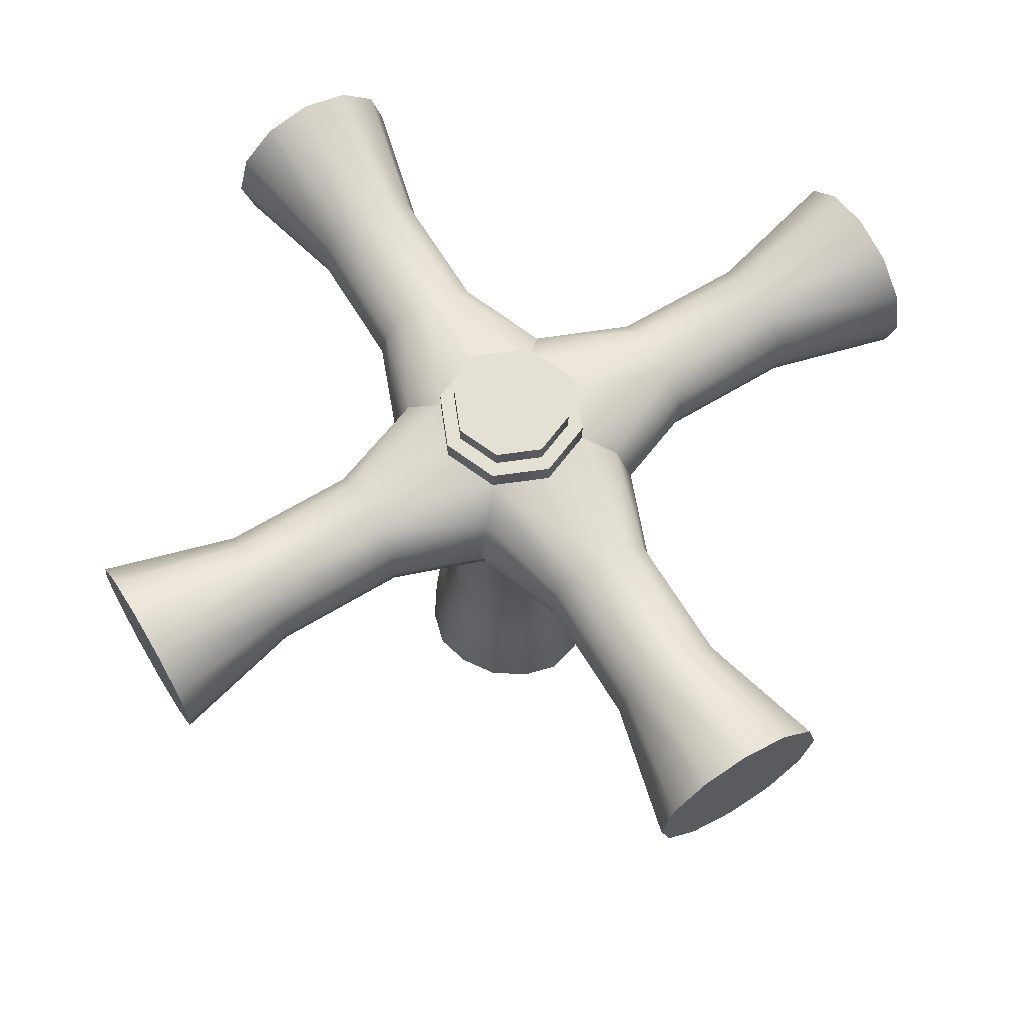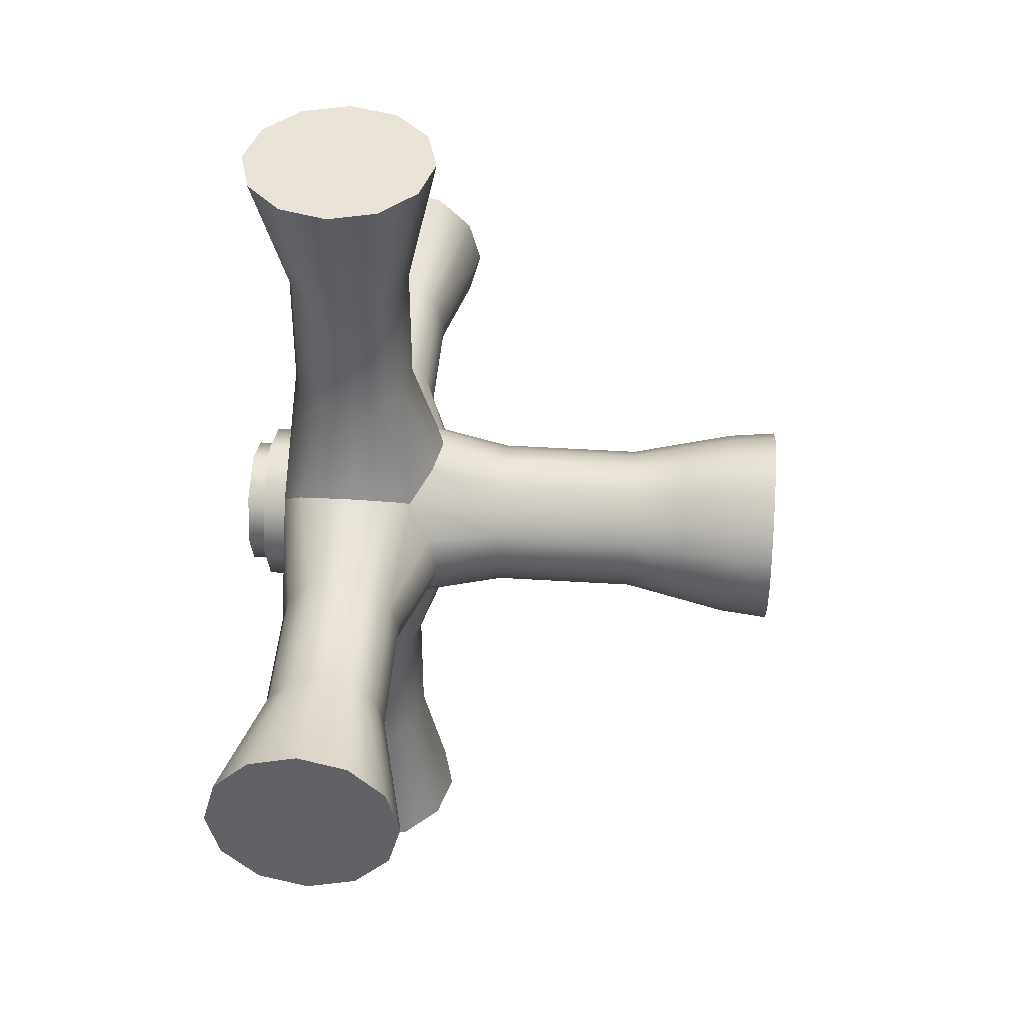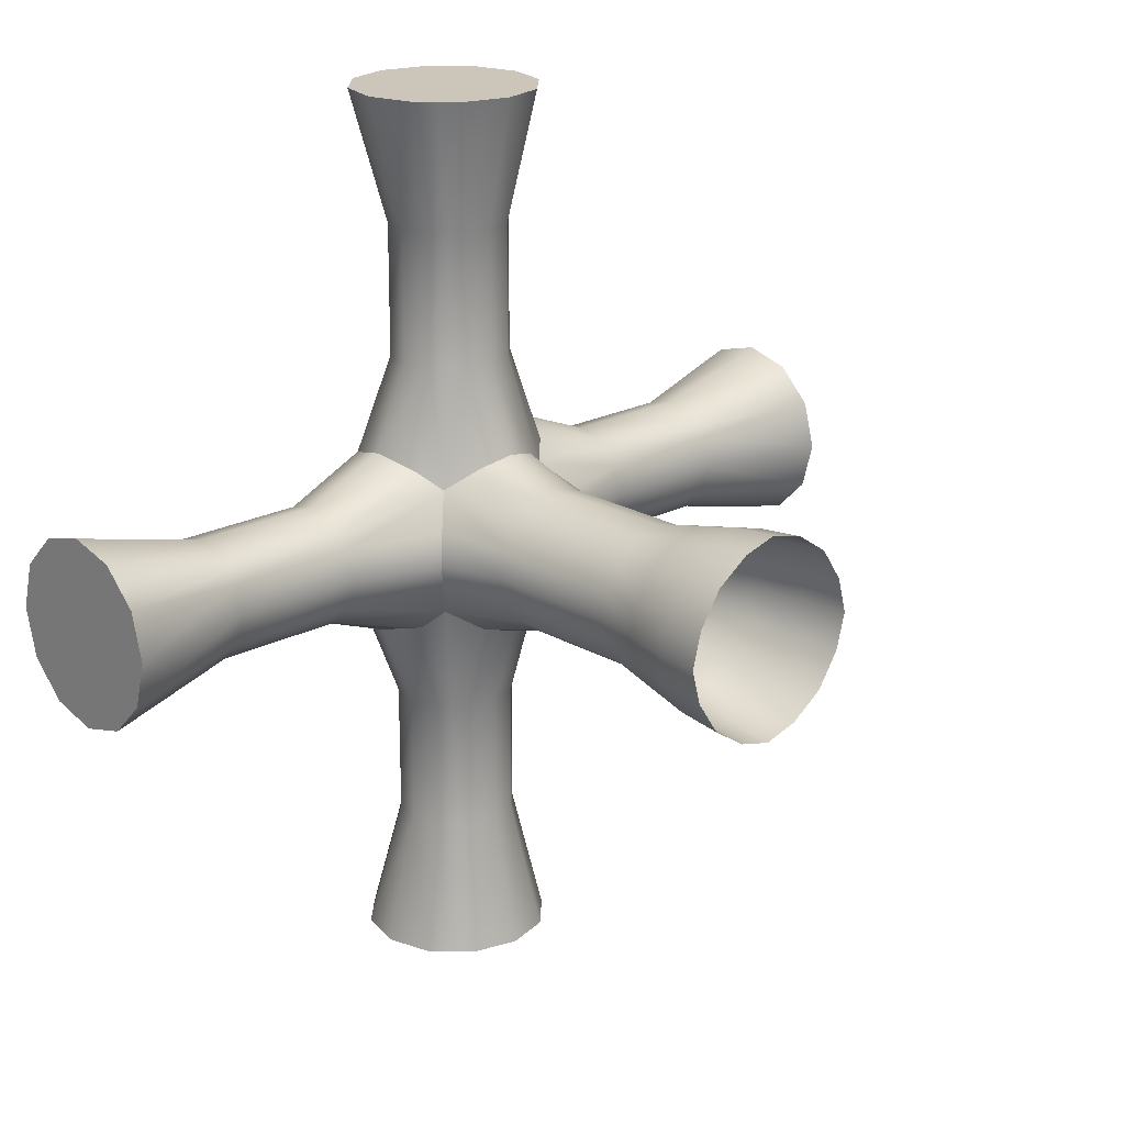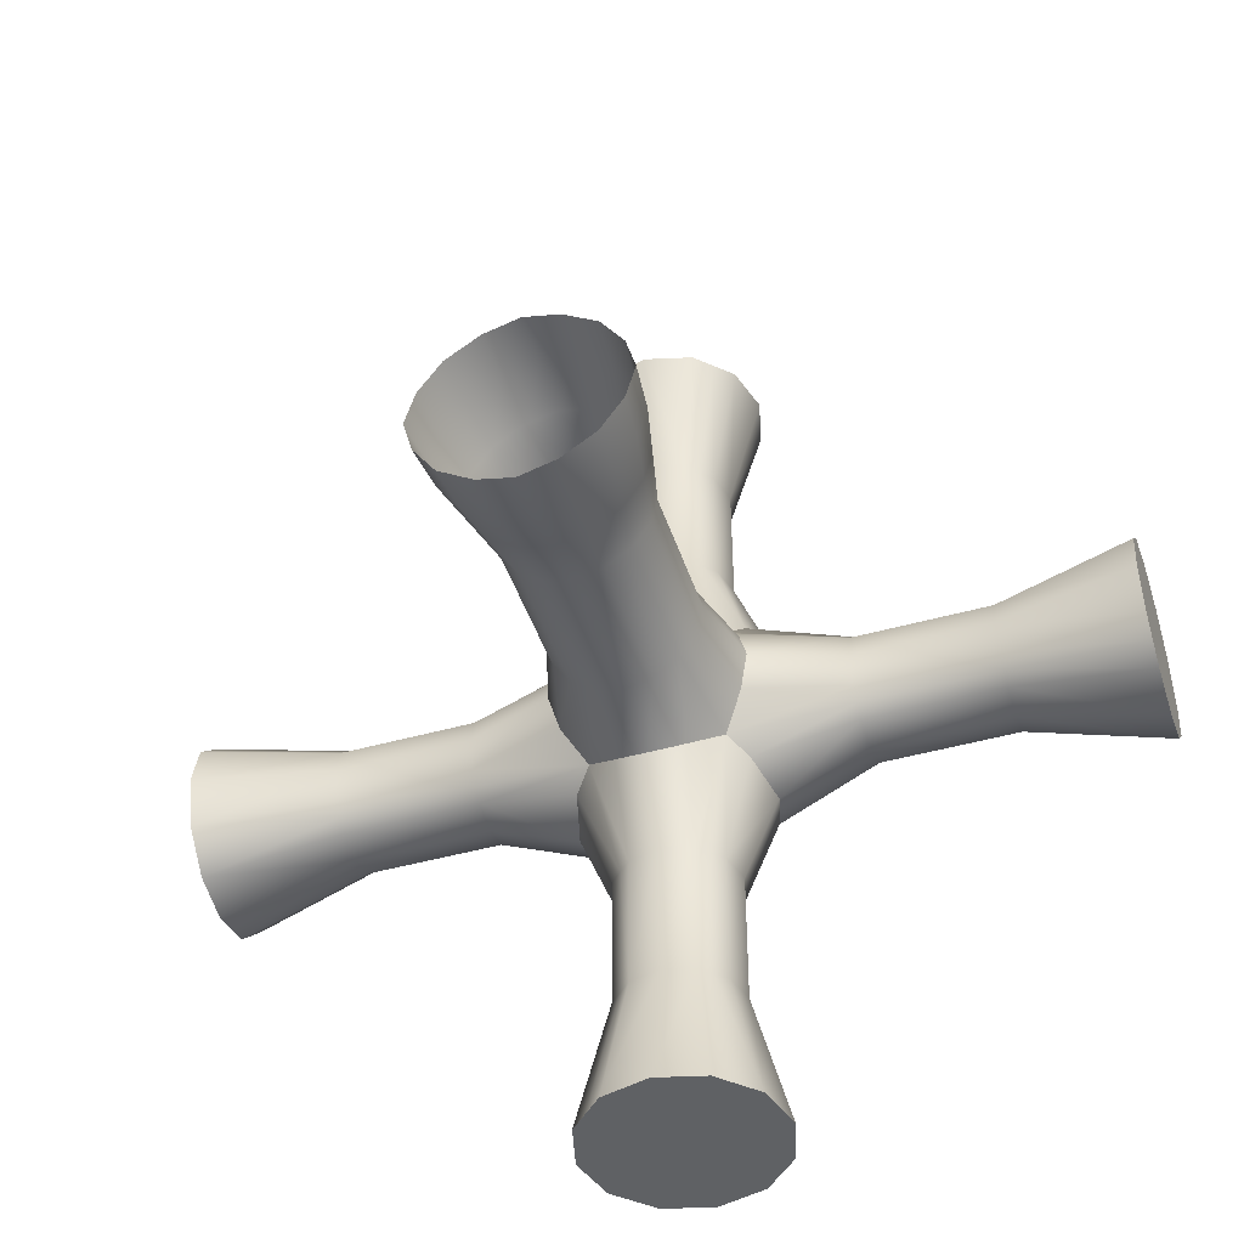
<metadata>
{"format":"obj","ext":"obj","renderer":"f3d","projection":"perspective","resolution":1024,"background":"white","views":[{"elev":65.6,"azim":148.8,"up":"+Z"},{"elev":43.0,"azim":94.3,"up":"+Y"},{"elev":20.8,"azim":136.6,"up":"+Y"},{"elev":-45.5,"azim":-162.0,"up":"+Y"}]}
</metadata>
<code>
o SinkFaucetKnobR_21
v 0.1058 0.04581 0.1042
v 0.1058 0.05045 0.09954
v 0.1553 0.04581 0.1042
v 0.1553 -0.003691 0.1042
v 0.1599 -0.003691 0.09954
v 0.1058 0.0441 0.1105
v 0.1536 0.0441 0.1105
v 0.1536 -0.003691 0.1105
v 0.1058 0.04581 0.1169
v 0.1553 -0.003691 0.1169
v 0.1553 0.04581 0.1169
v 0.1058 0.05045 0.1215
v 0.1599 -0.003691 0.1215
v 0.1058 0.06779 0.1042
v 0.1553 0.06779 0.1042
v 0.1058 0.06314 0.09954
v 0.1773 -0.003691 0.1042
v 0.1726 -0.003691 0.09954
v 0.1773 0.04581 0.1042
v 0.1663 0.0441 0.09784
v 0.1058 0.06949 0.1105
v 0.1536 0.06949 0.1105
v 0.179 -0.003691 0.1105
v 0.179 0.0441 0.1105
v 0.1058 0.06779 0.1169
v 0.1773 -0.003691 0.1169
v 0.1058 0.06314 0.1215
v 0.1553 0.06779 0.1169
v 0.1773 0.04581 0.1169
v 0.1726 -0.003691 0.1215
v 0.1589 0.04944 0.1198
v 0.1663 0.06949 0.09784
v 0.1591 0.06427 0.1198
v 0.1737 0.04928 0.1198
v 0.1553 0.1173 0.1042
v 0.2268 0.04581 0.1042
v 0.1553 0.1173 0.1169
v 0.2268 0.04581 0.1169
v 0.1599 0.1173 0.09954
v 0.2268 0.05045 0.09954
v 0.1599 0.1173 0.1215
v 0.2268 0.05045 0.1215
v 0.1536 0.1173 0.1105
v 0.2268 0.0441 0.1105
v 0.1773 0.06779 0.1042
v 0.1773 0.1173 0.1042
v 0.179 0.06949 0.1105
v 0.2268 0.06779 0.1042
v 0.1773 0.06779 0.1169
v 0.1726 0.1173 0.1215
v 0.1739 0.06411 0.1198
v 0.2268 0.06314 0.1215
v 0.1773 0.1173 0.1169
v 0.2268 0.06779 0.1169
v 0.1726 0.1173 0.09954
v 0.2268 0.06314 0.09954
v 0.179 0.1173 0.1105
v 0.2268 0.06949 0.1105
v 0.1058 0.0568 0.1105
v 0.1058 0.0568 0.09784
v 0.1663 -0.003691 0.1105
v 0.1663 -0.003691 0.09784
v 0.1058 0.0568 0.1232
v 0.1663 -0.003691 0.1232
v 0.1536 0.0568 0.09784
v 0.1548 0.05236 0.09903
v 0.1548 0.06124 0.09903
v 0.1618 0.04529 0.09903
v 0.1576 0.04813 0.1019
v 0.1778 0.05236 0.09903
v 0.179 0.0568 0.09784
v 0.1707 0.04529 0.09903
v 0.175 0.04813 0.1019
v 0.1778 0.06124 0.09903
v 0.1618 0.0683 0.09903
v 0.1576 0.06546 0.1019
v 0.1707 0.0683 0.09903
v 0.175 0.06546 0.1019
v 0.2268 0.0568 0.09784
v 0.1663 0.1173 0.1232
v 0.2268 0.0568 0.1232
v 0.1663 0.1173 0.1105
v 0.1663 0.1173 0.09784
v 0.2268 0.0568 0.1105
v 0.2268 0.06546 0.1019
v 0.2268 0.0568 0.1042
v 0.2268 0.04813 0.1019
v 0.1058 0.04813 0.1019
v 0.1058 0.0568 0.1042
v 0.1058 0.06546 0.1019
v 0.1576 -0.003691 0.1019
v 0.1663 -0.003691 0.1042
v 0.175 -0.003691 0.1019
v 0.1576 0.1173 0.1019
v 0.1663 0.1173 0.1042
v 0.175 0.1173 0.1019
v 0.1238 0.0568 0.1182
v 0.1238 0.05274 0.1171
v 0.1238 0.04976 0.1141
v 0.1238 0.04867 0.1101
v 0.1238 0.04976 0.106
v 0.1238 0.05125 0.1045
v 0.1238 0.05274 0.1031
v 0.1238 0.0568 0.102
v 0.1238 0.06086 0.1031
v 0.1238 0.06234 0.1045
v 0.1238 0.06383 0.106
v 0.1238 0.06492 0.1101
v 0.1238 0.06383 0.1141
v 0.1238 0.06086 0.1171
v 0.1419 0.0568 0.1182
v 0.1419 0.05274 0.1171
v 0.1419 0.04976 0.1141
v 0.1419 0.04867 0.1101
v 0.1419 0.04976 0.106
v 0.1419 0.05125 0.1045
v 0.1419 0.05274 0.1031
v 0.1419 0.0568 0.102
v 0.1419 0.06086 0.1031
v 0.1419 0.06234 0.1045
v 0.1419 0.06383 0.106
v 0.1419 0.06492 0.1101
v 0.1419 0.06383 0.1141
v 0.1419 0.06086 0.1171
v 0.1663 0.0324 0.1182
v 0.1622 0.0324 0.1171
v 0.1593 0.0324 0.1141
v 0.1582 0.0324 0.1101
v 0.1593 0.0324 0.106
v 0.1607 0.0324 0.1045
v 0.1622 0.0324 0.1031
v 0.1663 0.0324 0.102
v 0.1703 0.0324 0.1031
v 0.1718 0.0324 0.1045
v 0.1733 0.0324 0.106
v 0.1744 0.0324 0.1101
v 0.1733 0.0324 0.1141
v 0.1703 0.0324 0.1171
v 0.1663 0.01435 0.1182
v 0.1622 0.01435 0.1171
v 0.1593 0.01435 0.1141
v 0.1582 0.01435 0.1101
v 0.1593 0.01435 0.106
v 0.1607 0.01435 0.1045
v 0.1622 0.01435 0.1031
v 0.1663 0.01435 0.102
v 0.1703 0.01435 0.1031
v 0.1718 0.01435 0.1045
v 0.1733 0.01435 0.106
v 0.1744 0.01435 0.1101
v 0.1733 0.01435 0.1141
v 0.1703 0.01435 0.1171
v 0.1907 0.05274 0.1171
v 0.1907 0.04976 0.1141
v 0.1907 0.04867 0.1101
v 0.1907 0.04976 0.106
v 0.1907 0.05125 0.1045
v 0.1907 0.05274 0.1031
v 0.1907 0.0568 0.102
v 0.1907 0.06086 0.1031
v 0.1907 0.06234 0.1045
v 0.1907 0.06383 0.106
v 0.1907 0.06492 0.1101
v 0.1907 0.06383 0.1141
v 0.1907 0.06086 0.1171
v 0.1907 0.0568 0.1182
v 0.2087 0.05274 0.1171
v 0.2087 0.04976 0.1141
v 0.2087 0.04867 0.1101
v 0.2087 0.04976 0.106
v 0.2087 0.05125 0.1045
v 0.2087 0.05274 0.1031
v 0.2087 0.0568 0.102
v 0.2087 0.06086 0.1031
v 0.2087 0.06234 0.1045
v 0.2087 0.06383 0.106
v 0.2087 0.06492 0.1101
v 0.2087 0.06383 0.1141
v 0.2087 0.06086 0.1171
v 0.2087 0.0568 0.1182
v 0.1719 0.0812 0.1045
v 0.1704 0.08121 0.103
v 0.1663 0.08121 0.1019
v 0.1622 0.08121 0.103
v 0.1607 0.0812 0.1045
v 0.1592 0.0812 0.106
v 0.1581 0.08119 0.1101
v 0.1592 0.08117 0.1142
v 0.1622 0.08117 0.1172
v 0.1663 0.08116 0.1183
v 0.1704 0.08117 0.1172
v 0.1734 0.08117 0.1142
v 0.1745 0.08119 0.1101
v 0.1734 0.0812 0.106
v 0.1718 0.09918 0.1045
v 0.1703 0.09916 0.103
v 0.1663 0.09915 0.102
v 0.1622 0.09916 0.103
v 0.1607 0.09918 0.1045
v 0.1593 0.0992 0.106
v 0.1582 0.09924 0.1101
v 0.1593 0.09929 0.1141
v 0.1622 0.09933 0.1171
v 0.1663 0.09934 0.1182
v 0.1703 0.09933 0.1171
v 0.1733 0.09929 0.1141
v 0.1744 0.09924 0.1101
v 0.1733 0.0992 0.106
v 0.1769 0.05667 0.1198
v 0.1663 0.04628 0.1198
v 0.1559 0.05689 0.1198
v 0.1665 0.06727 0.1198
v 0.1739 0.06411 0.1229
v 0.1769 0.05667 0.1228
v 0.1737 0.04928 0.1228
v 0.1663 0.04628 0.1228
v 0.1589 0.04944 0.1228
v 0.1559 0.05689 0.1228
v 0.1591 0.06427 0.1229
v 0.1665 0.06727 0.1229
v 0.1724 0.06263 0.1229
v 0.1748 0.05669 0.1228
v 0.1723 0.05079 0.1228
v 0.1663 0.0484 0.1228
v 0.1604 0.05092 0.1228
v 0.158 0.05686 0.1228
v 0.1605 0.06276 0.1229
v 0.1665 0.06516 0.1229
v 0.1724 0.06263 0.1254
v 0.1748 0.05669 0.1254
v 0.1723 0.05079 0.1254
v 0.1663 0.0484 0.1254
v 0.1604 0.05092 0.1254
v 0.158 0.05686 0.1254
v 0.1605 0.06276 0.1254
v 0.1665 0.06516 0.1254
v 0.1664 0.05677 0.1254
v 0.1595 0.04997 0.07072
v 0.1628 0.04774 0.07072
v 0.1663 0.04681 0.07072
v 0.1698 0.04774 0.07072
v 0.1731 0.04997 0.07072
v 0.1753 0.0533 0.07072
v 0.1763 0.0568 0.07072
v 0.1753 0.06029 0.07072
v 0.1731 0.06362 0.07072
v 0.1698 0.06585 0.07072
v 0.1663 0.06678 0.07072
v 0.1628 0.06585 0.07072
v 0.1595 0.06362 0.07072
v 0.1572 0.06029 0.07072
v 0.1563 0.0568 0.07072
v 0.1572 0.0533 0.07072
v 0.1595 0.04997 0.08928
v 0.1628 0.04774 0.08928
v 0.1663 0.04681 0.08928
v 0.1698 0.04774 0.08928
v 0.1731 0.04997 0.08928
v 0.1753 0.0533 0.08928
v 0.1763 0.0568 0.08928
v 0.1753 0.06029 0.08928
v 0.1731 0.06362 0.08928
v 0.1698 0.06585 0.08928
v 0.1663 0.06678 0.08928
v 0.1628 0.06585 0.08928
v 0.1595 0.06362 0.08928
v 0.1572 0.06029 0.08928
v 0.1563 0.0568 0.08928
v 0.1572 0.0533 0.08928
v 0.1538 0.05197 0.05077
v 0.1525 0.0568 0.05077
v 0.1538 0.06162 0.05077
v 0.1615 0.04431 0.05077
v 0.1569 0.04738 0.05077
v 0.1801 0.0568 0.05077
v 0.1788 0.05197 0.05077
v 0.1757 0.04738 0.05077
v 0.1711 0.04431 0.05077
v 0.1788 0.06162 0.05077
v 0.1569 0.0662 0.05077
v 0.1615 0.06928 0.05077
v 0.1711 0.06928 0.05077
v 0.1757 0.0662 0.05077
v 0.1663 0.04302 0.05077
v 0.1663 0.07057 0.05077
v 0.1558 0.05273 0.06363
v 0.1544 0.05221 0.05707
v 0.1547 0.0568 0.06363
v 0.1532 0.0568 0.05707
v 0.1558 0.06086 0.06363
v 0.1544 0.06138 0.05707
v 0.1622 0.04627 0.06363
v 0.1617 0.04491 0.05707
v 0.1584 0.04886 0.06363
v 0.1573 0.04784 0.05707
v 0.1779 0.0568 0.06363
v 0.1794 0.0568 0.05707
v 0.1768 0.05273 0.06363
v 0.1782 0.05221 0.05707
v 0.1742 0.04886 0.06363
v 0.1752 0.04784 0.05707
v 0.1703 0.04627 0.06363
v 0.1709 0.04491 0.05707
v 0.1768 0.06086 0.06363
v 0.1782 0.06138 0.05707
v 0.1584 0.06472 0.06363
v 0.1573 0.06575 0.05707
v 0.1622 0.06732 0.06363
v 0.1617 0.06868 0.05707
v 0.1703 0.06732 0.06363
v 0.1709 0.06868 0.05707
v 0.1742 0.06472 0.06363
v 0.1752 0.06575 0.05707
v 0.1663 0.04518 0.06363
v 0.1663 0.04368 0.05707
v 0.1663 0.06841 0.06363
v 0.1663 0.06991 0.05707
f 69 116 117 66
f 5 91 144 145
f 7 114 115 3
f 4 8 142 143
f 113 114 7 11
f 142 8 10 141
f 112 113 11 31
f 141 10 13 140
f 119 120 76 67
f 148 93 18 147
f 121 122 22 15
f 150 23 17 149
f 22 122 123 28
f 26 23 150 151
f 28 123 124 33
f 30 26 151 152
f 35 200 201 43
f 169 170 36 44
f 201 202 37 43
f 38 168 169 44
f 199 94 39 198
f 40 87 171 172
f 202 203 41 37
f 42 167 168 38
f 207 208 46 57
f 48 176 177 58
f 50 205 206 53
f 178 179 52 54
f 53 206 207 57
f 177 178 54 58
f 55 96 195 196
f 176 48 85 175
f 2 88 89 60
f 61 4 91 92
f 59 1 6 9
f 8 4 61 10
f 16 60 89 90
f 61 92 93 17
f 59 9 12 63
f 13 10 61 64
f 21 14 59 25
f 61 17 23 26
f 66 117 118 65
f 59 63 27 25
f 30 64 61 26
f 65 118 119 67
f 111 112 31 211
f 13 64 139 140
f 124 111 211 33
f 64 30 152 139
f 173 79 40 172
f 174 56 79 173
f 204 80 41 203
f 180 167 42 81
f 205 50 80 204
f 180 81 52 179
f 39 94 95 83
f 86 87 40 79
f 82 35 43 37
f 44 36 84 38
f 55 83 95 96
f 86 79 56 85
f 82 37 41 80
f 42 38 84 81
f 57 46 82 53
f 84 48 58 54
f 82 80 50 53
f 52 81 84 54
f 62 5 145 146
f 18 62 146 147
f 198 39 83 197
f 197 83 55 196
f 84 86 85 48
f 84 36 87 86
f 171 87 36 170
f 175 85 56 174
f 88 1 59 89
f 90 89 59 14
f 76 120 121 15
f 3 115 116 69
f 92 91 5 62
f 93 92 62 18
f 94 35 82 95
f 96 95 82 46
f 208 195 96 46
f 149 17 93 148
f 144 91 4 143
f 200 35 94 199
f 63 12 98 97
f 12 9 99 98
f 9 6 100 99
f 101 100 6 1
f 102 101 1 88
f 103 102 88 2
f 104 103 2 60
f 105 104 60 16
f 16 90 106 105
f 107 106 90 14
f 14 21 108 107
f 109 108 21 25
f 110 109 25 27
f 27 63 97 110
f 97 98 112 111
f 98 99 113 112
f 99 100 114 113
f 115 114 100 101
f 116 115 101 102
f 117 116 102 103
f 118 117 103 104
f 119 118 104 105
f 105 106 120 119
f 121 120 106 107
f 107 108 122 121
f 123 122 108 109
f 124 123 109 110
f 110 97 111 124
f 126 125 210 31
f 11 127 126 31
f 7 128 127 11
f 129 128 7 3
f 69 130 129 3
f 131 130 69 68
f 132 131 68 20
f 133 132 20 72
f 73 134 133 72
f 19 135 134 73
f 24 136 135 19
f 137 136 24 29
f 138 137 29 34
f 125 138 34 210
f 140 139 125 126
f 127 141 140 126
f 128 142 141 127
f 143 142 128 129
f 130 144 143 129
f 145 144 130 131
f 146 145 131 132
f 147 146 132 133
f 134 148 147 133
f 135 149 148 134
f 136 150 149 135
f 151 150 136 137
f 152 151 137 138
f 139 152 138 125
f 153 34 29 154
f 155 154 29 24
f 24 19 156 155
f 73 157 156 19
f 158 157 73 70
f 71 159 158 70
f 74 160 159 71
f 78 161 160 74
f 45 162 161 78
f 163 162 45 47
f 47 49 164 163
f 49 51 165 164
f 51 209 166 165
f 34 153 166 209
f 167 153 154 168
f 169 168 154 155
f 155 156 170 169
f 157 171 170 156
f 172 171 157 158
f 159 173 172 158
f 160 174 173 159
f 161 175 174 160
f 162 176 175 161
f 177 176 162 163
f 163 164 178 177
f 164 165 179 178
f 166 180 179 165
f 166 153 167 180
f 182 181 78 77
f 32 183 182 77
f 75 184 183 32
f 76 185 184 75
f 15 186 185 76
f 187 186 15 22
f 22 28 188 187
f 28 33 189 188
f 33 212 190 189
f 192 191 51 49
f 193 192 49 47
f 47 45 194 193
f 78 181 194 45
f 196 195 181 182
f 183 197 196 182
f 184 198 197 183
f 185 199 198 184
f 186 200 199 185
f 201 200 186 187
f 187 188 202 201
f 188 189 203 202
f 190 204 203 189
f 191 205 204 190
f 206 205 191 192
f 207 206 192 193
f 193 194 208 207
f 194 181 195 208
f 51 191 190 212
f 209 51 213 214
f 34 209 214 215
f 210 34 215 216
f 31 210 216 217
f 211 31 217 218
f 33 211 218 219
f 212 33 219 220
f 51 212 220 213
f 214 213 221 222
f 215 214 222 223
f 216 215 223 224
f 217 216 224 225
f 218 217 225 226
f 219 218 226 227
f 220 219 227 228
f 213 220 228 221
f 222 221 229 230
f 223 222 230 231
f 224 223 231 232
f 225 224 232 233
f 226 225 233 234
f 227 226 234 235
f 228 227 235 236
f 221 228 236 229
f 237 230 229 236
f 237 232 231 230
f 237 234 233 232
f 237 236 235 234
f 66 65 268 269
f 65 67 267 268
f 68 69 254 255
f 69 66 269 254
f 71 70 259 260
f 70 73 258 259
f 73 72 257 258
f 74 71 260 261
f 67 76 266 267
f 76 75 265 266
f 77 78 262 263
f 78 74 261 262
f 20 68 255 256
f 72 20 256 257
f 75 32 264 265
f 32 77 263 264
f 255 254 238 239
f 256 255 239 240
f 257 256 240 241
f 258 257 241 242
f 259 258 242 243
f 260 259 243 244
f 261 260 244 245
f 262 261 245 246
f 263 262 246 247
f 264 263 247 248
f 265 264 248 249
f 266 265 249 250
f 267 266 250 251
f 268 267 251 252
f 269 268 252 253
f 254 269 253 238
f 286 287 295 294
f 287 286 288 289
f 289 288 290 291
f 291 290 306 307
f 292 293 315 314
f 293 292 294 295
f 296 297 305 304
f 297 296 298 299
f 299 298 300 301
f 301 300 302 303
f 303 302 314 315
f 304 305 313 312
f 307 306 308 309
f 309 308 316 317
f 310 311 317 316
f 311 310 312 313
f 239 238 294 292
f 240 239 292 314
f 241 240 314 302
f 242 241 302 300
f 243 242 300 298
f 244 243 298 296
f 245 244 296 304
f 246 245 304 312
f 247 246 312 310
f 248 247 310 316
f 249 248 316 308
f 250 249 308 306
f 251 250 306 290
f 252 251 290 288
f 253 252 288 286
f 238 253 286 294
f 287 289 271 270
f 289 291 272 271
f 293 295 274 273
f 295 287 270 274
f 297 299 276 275
f 299 301 277 276
f 301 303 278 277
f 305 297 275 279
f 291 307 280 272
f 307 309 281 280
f 311 313 283 282
f 313 305 279 283
f 315 293 273 284
f 303 315 284 278
f 309 317 285 281
f 317 311 282 285

</code>
